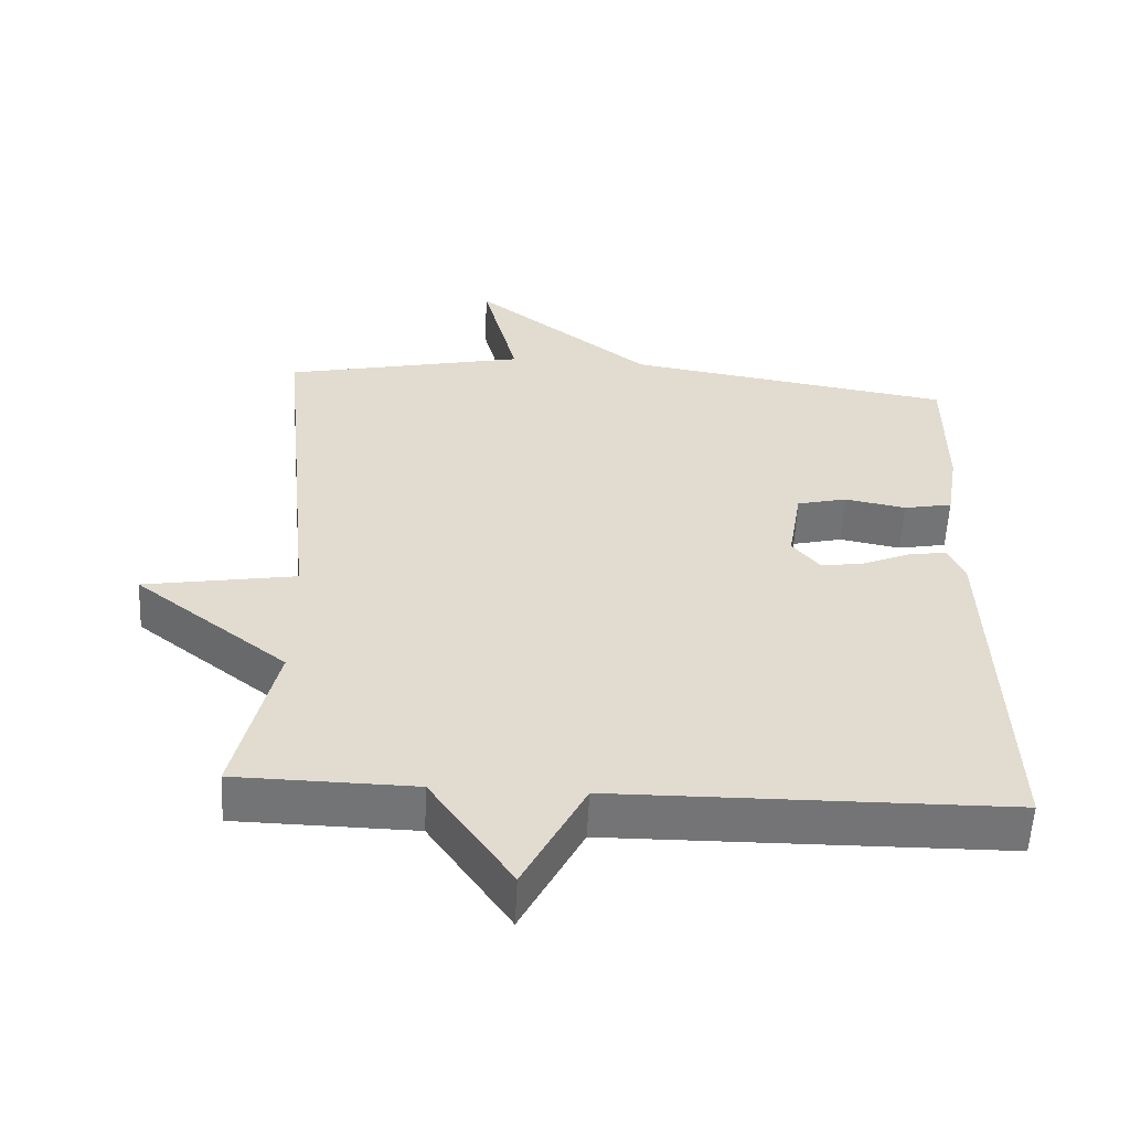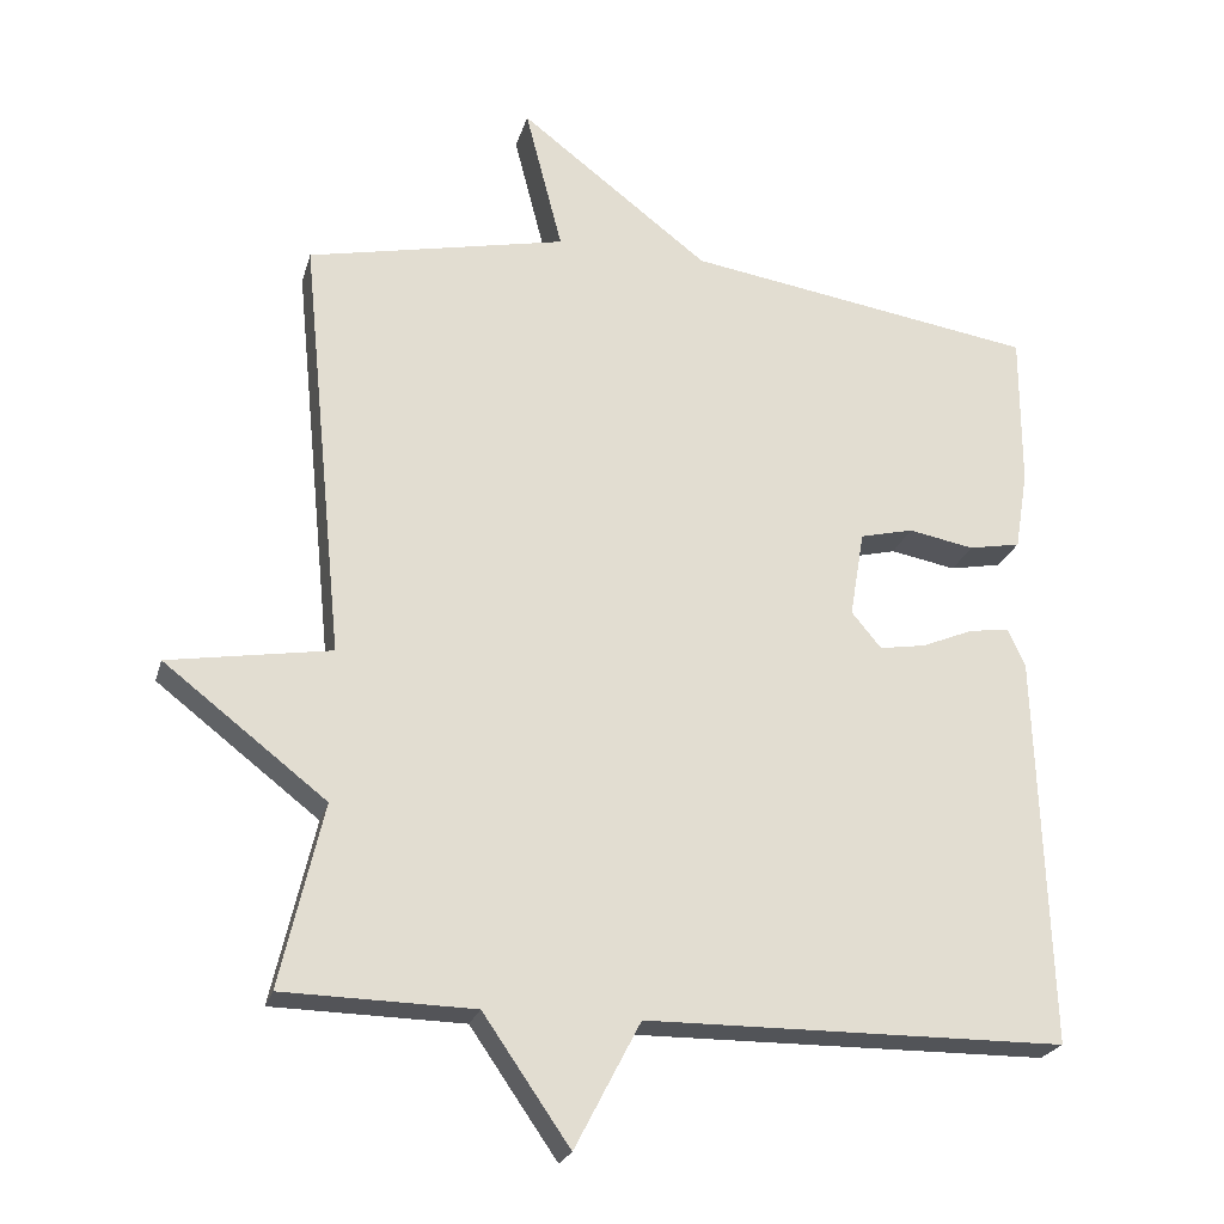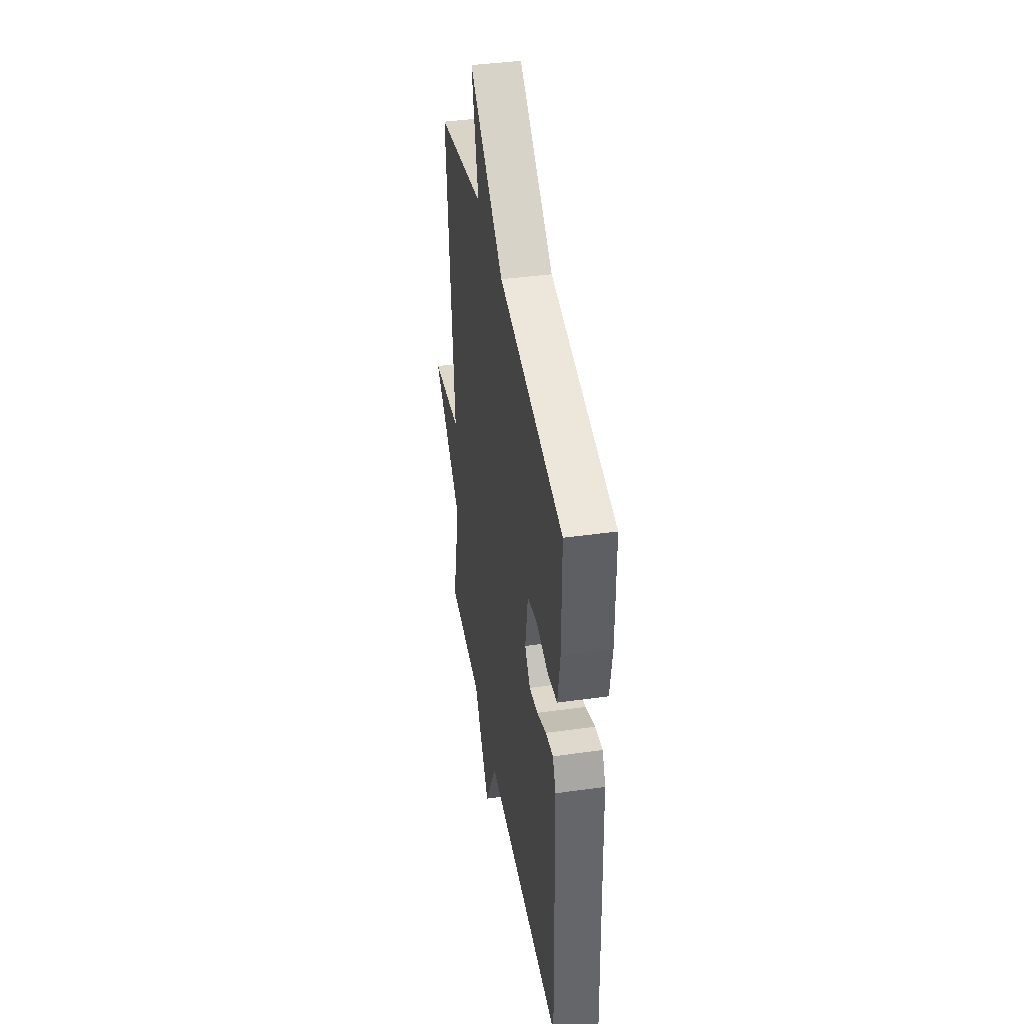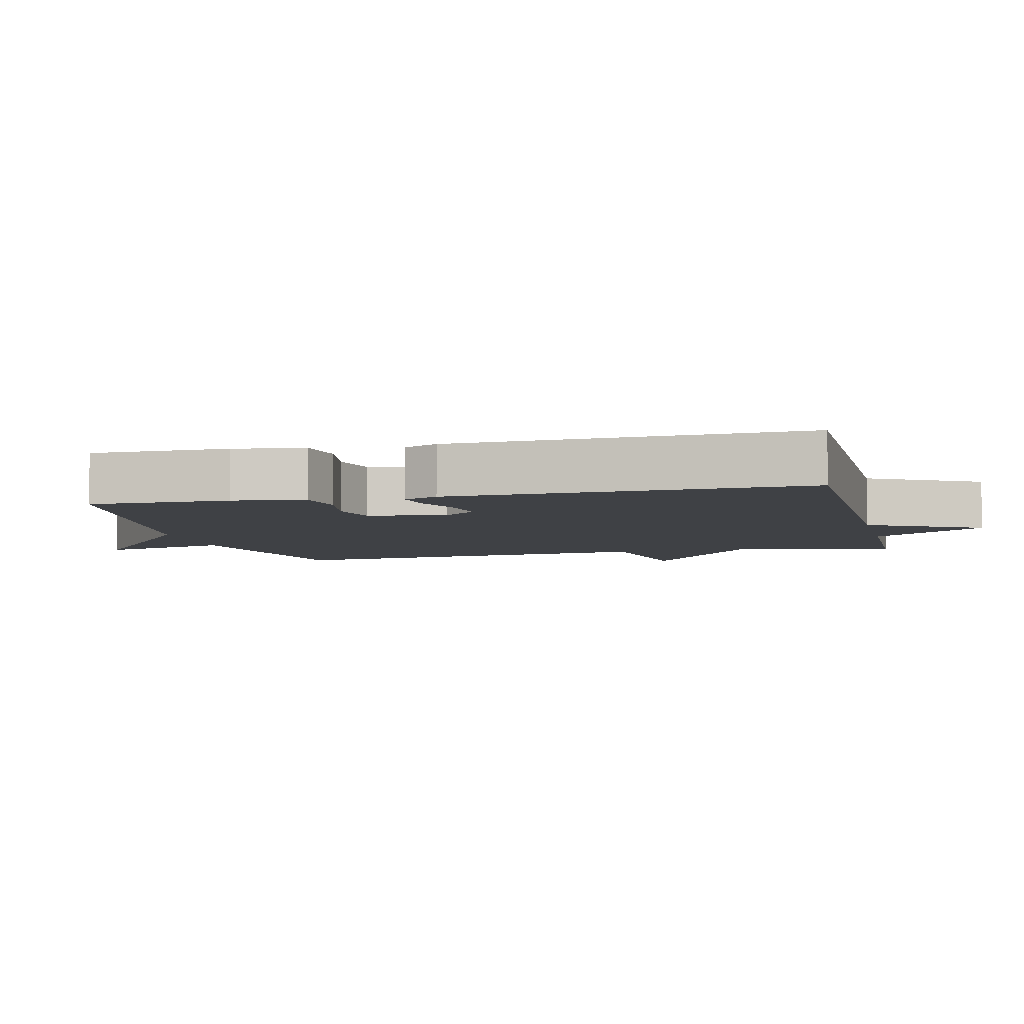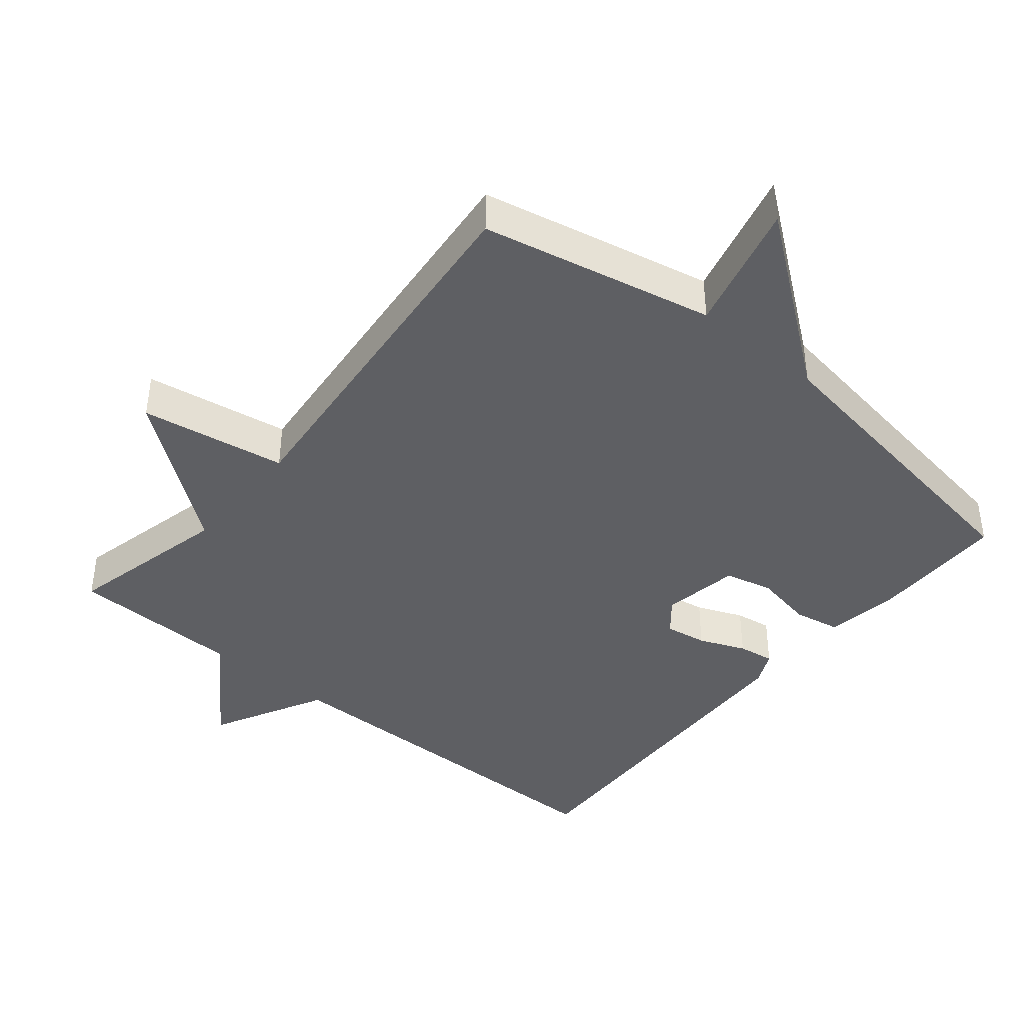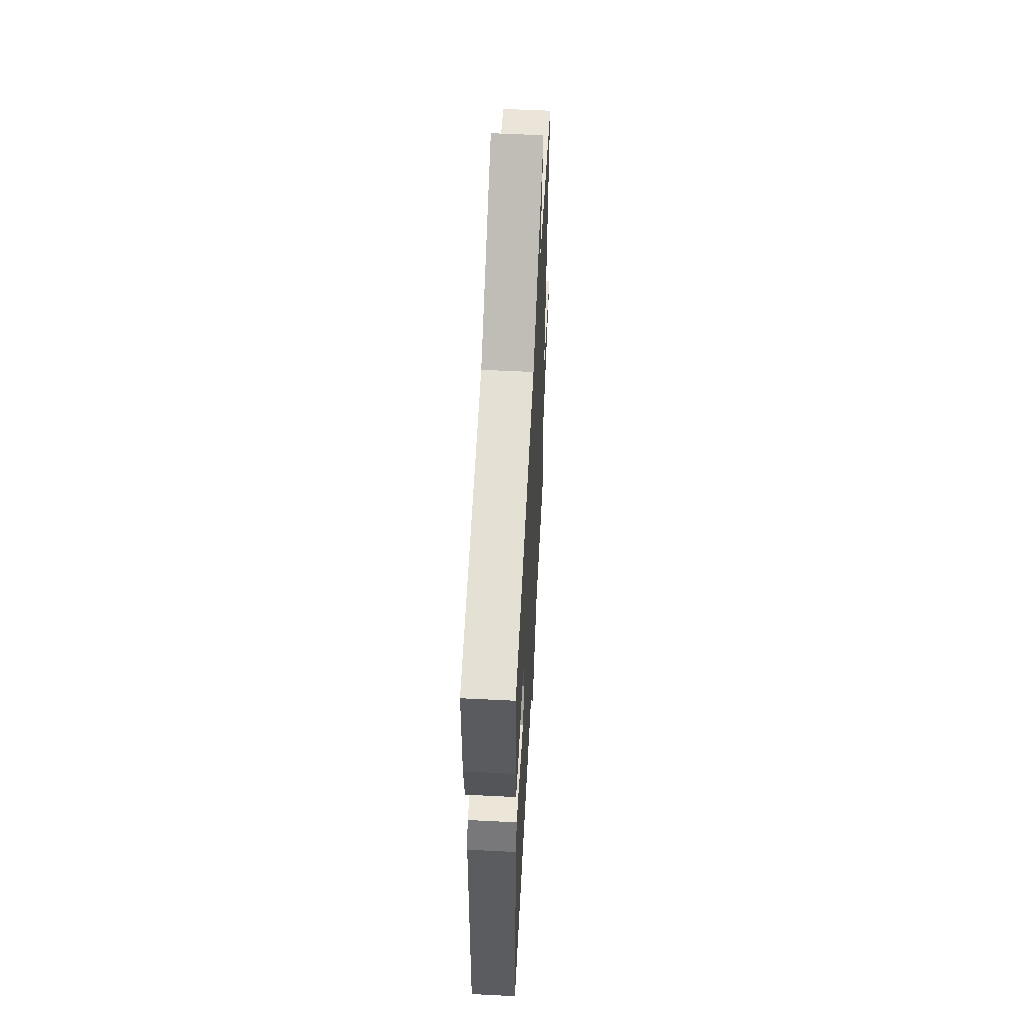
<metadata>
{"format":"obj","ext":"obj","renderer":"f3d","projection":"perspective","resolution":1024,"background":"white","views":[{"elev":-56.2,"azim":-2.8,"up":"+Z"},{"elev":-23.3,"azim":-14.6,"up":"+Z"},{"elev":40.7,"azim":80.3,"up":"+Z"},{"elev":-5.7,"azim":103.4,"up":"+Y"},{"elev":-41.3,"azim":-39.6,"up":"+Y"},{"elev":56.8,"azim":93.0,"up":"+Z"}]}
</metadata>
<code>
v 0.5 0.07 -0.5
v -0.05 0.07 -0.505
v -0.136 0.07 -0.67
v -0.25 0.07 -0.505
v -0.5 0.07 -0.5
v -0.444 0.07 -0.26
v -0.657 0.07 -0.095
v -0.444 0.07 -0.06
v -0.5 0.07 0.5
v -0.16 0.07 0.572
v -0.209 0.07 0.763
v 0.04 0.07 0.572
v 0.5 0.07 0.5
v 0.5 0.07 0.297
v 0.483 0.07 0.193
v 0.415 0.07 0.18
v 0.329 0.07 0.196
v 0.259 0.07 0.179
v 0.24 0.07 0.066
v 0.279 0.07 0.019
v 0.34 0.07 0.029
v 0.407 0.07 0.057
v 0.46 0.07 0.065
v 0.483 0.07 0.015
v 0.5 0 -0.5
v -0.05 0 -0.505
v -0.136 0 -0.67
v -0.25 0 -0.505
v -0.5 0 -0.5
v -0.444 0 -0.26
v -0.657 0 -0.095
v -0.444 0 -0.06
v -0.5 0 0.5
v -0.16 0 0.572
v -0.209 0 0.763
v 0.04 0 0.572
v 0.5 0 0.5
v 0.5 0 0.297
v 0.483 0 0.193
v 0.415 0 0.18
v 0.329 0 0.196
v 0.259 0 0.179
v 0.24 0 0.066
v 0.279 0 0.019
v 0.34 0 0.029
v 0.407 0 0.057
v 0.46 0 0.065
v 0.483 0 0.015
f 24 1 2
f 23 24 2
f 22 23 2
f 21 22 2
f 20 21 2
f 19 20 2
f 2 3 4
f 19 2 4
f 18 19 4
f 15 16 17
f 14 15 17
f 13 14 17
f 12 13 17
f 12 17 18
f 11 12 18
f 10 11 18
f 10 18 4
f 9 10 4
f 8 9 4
f 6 7 8
f 4 5 6
f 4 6 8
f 26 25 48
f 26 48 47
f 26 47 46
f 26 46 45
f 26 45 44
f 26 44 43
f 28 27 26
f 28 26 43
f 28 43 42
f 41 40 39
f 41 39 38
f 41 38 37
f 41 37 36
f 42 41 36
f 42 36 35
f 42 35 34
f 28 42 34
f 28 34 33
f 28 33 32
f 32 31 30
f 30 29 28
f 32 30 28
f 1 25 26 2
f 2 26 27 3
f 3 27 28 4
f 4 28 29 5
f 5 29 30 6
f 6 30 31 7
f 7 31 32 8
f 8 32 33 9
f 9 33 34 10
f 10 34 35 11
f 11 35 36 12
f 12 36 37 13
f 13 37 38 14
f 14 38 39 15
f 15 39 40 16
f 16 40 41 17
f 17 41 42 18
f 18 42 43 19
f 19 43 44 20
f 20 44 45 21
f 21 45 46 22
f 22 46 47 23
f 23 47 48 24
f 24 48 25 1

</code>
